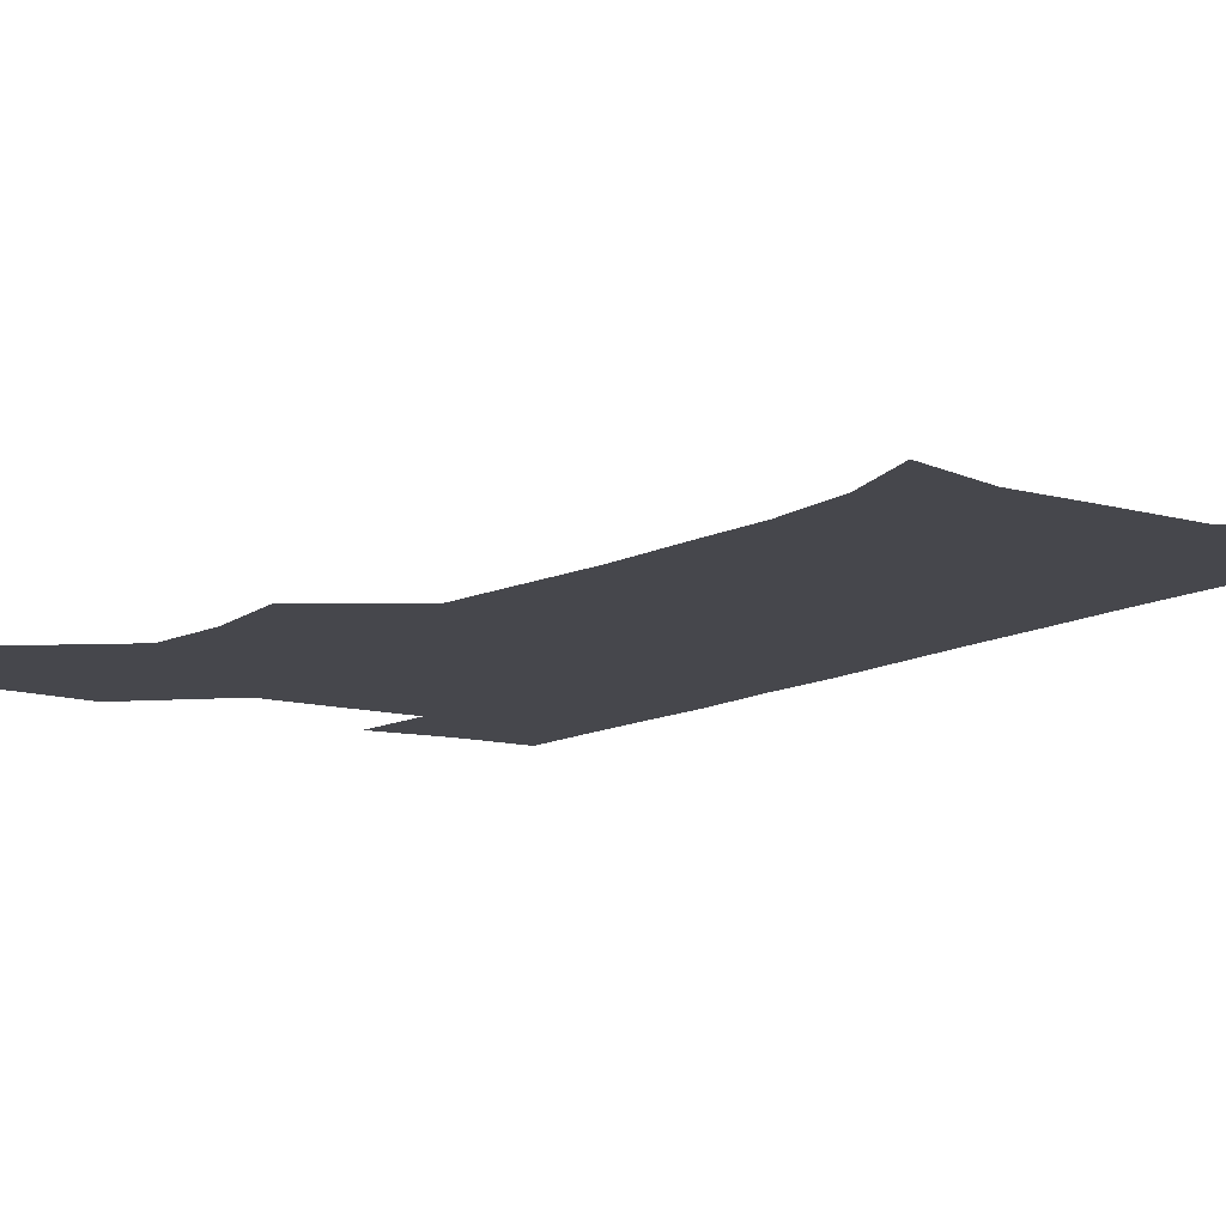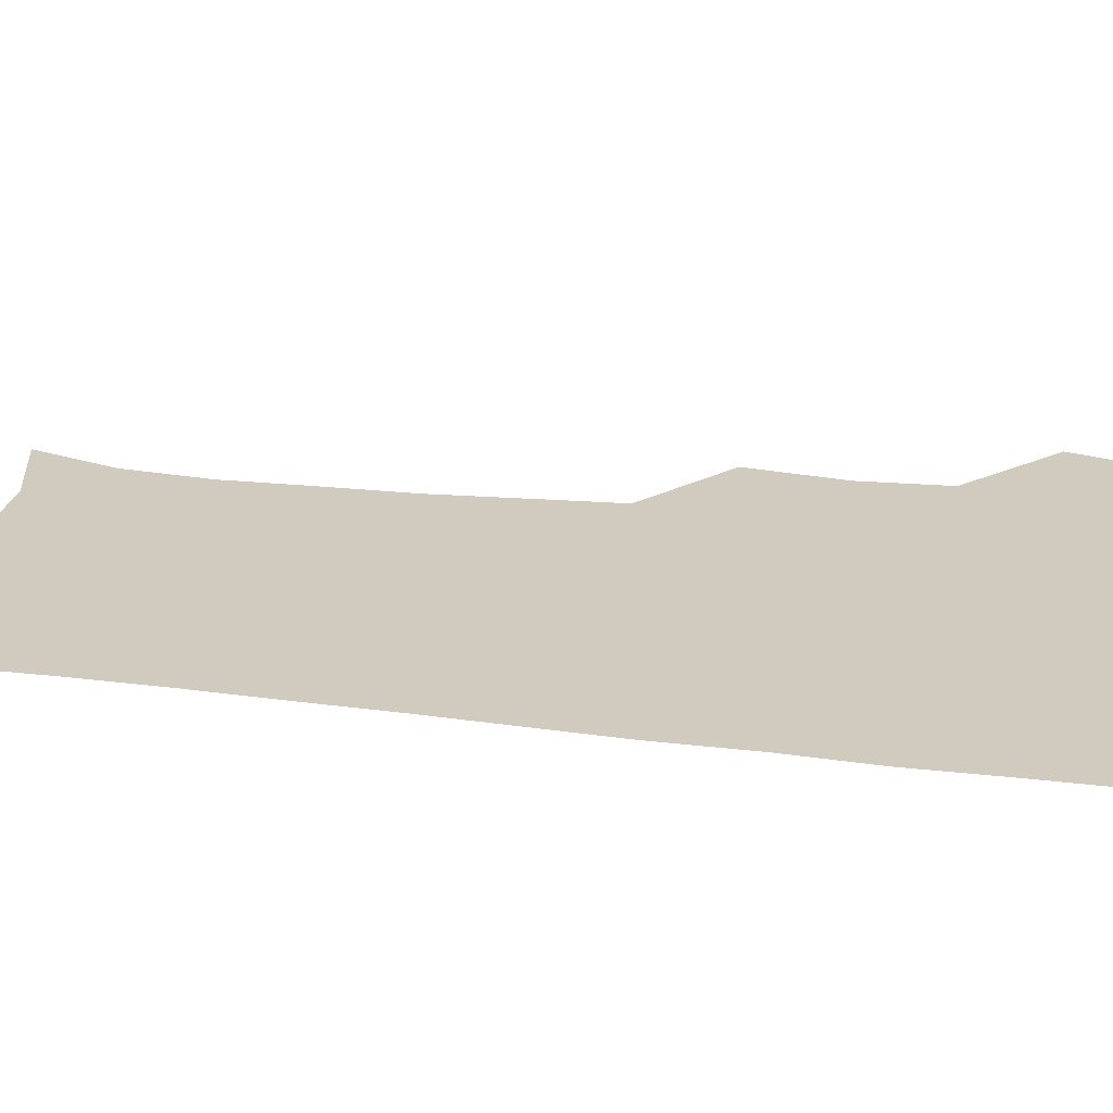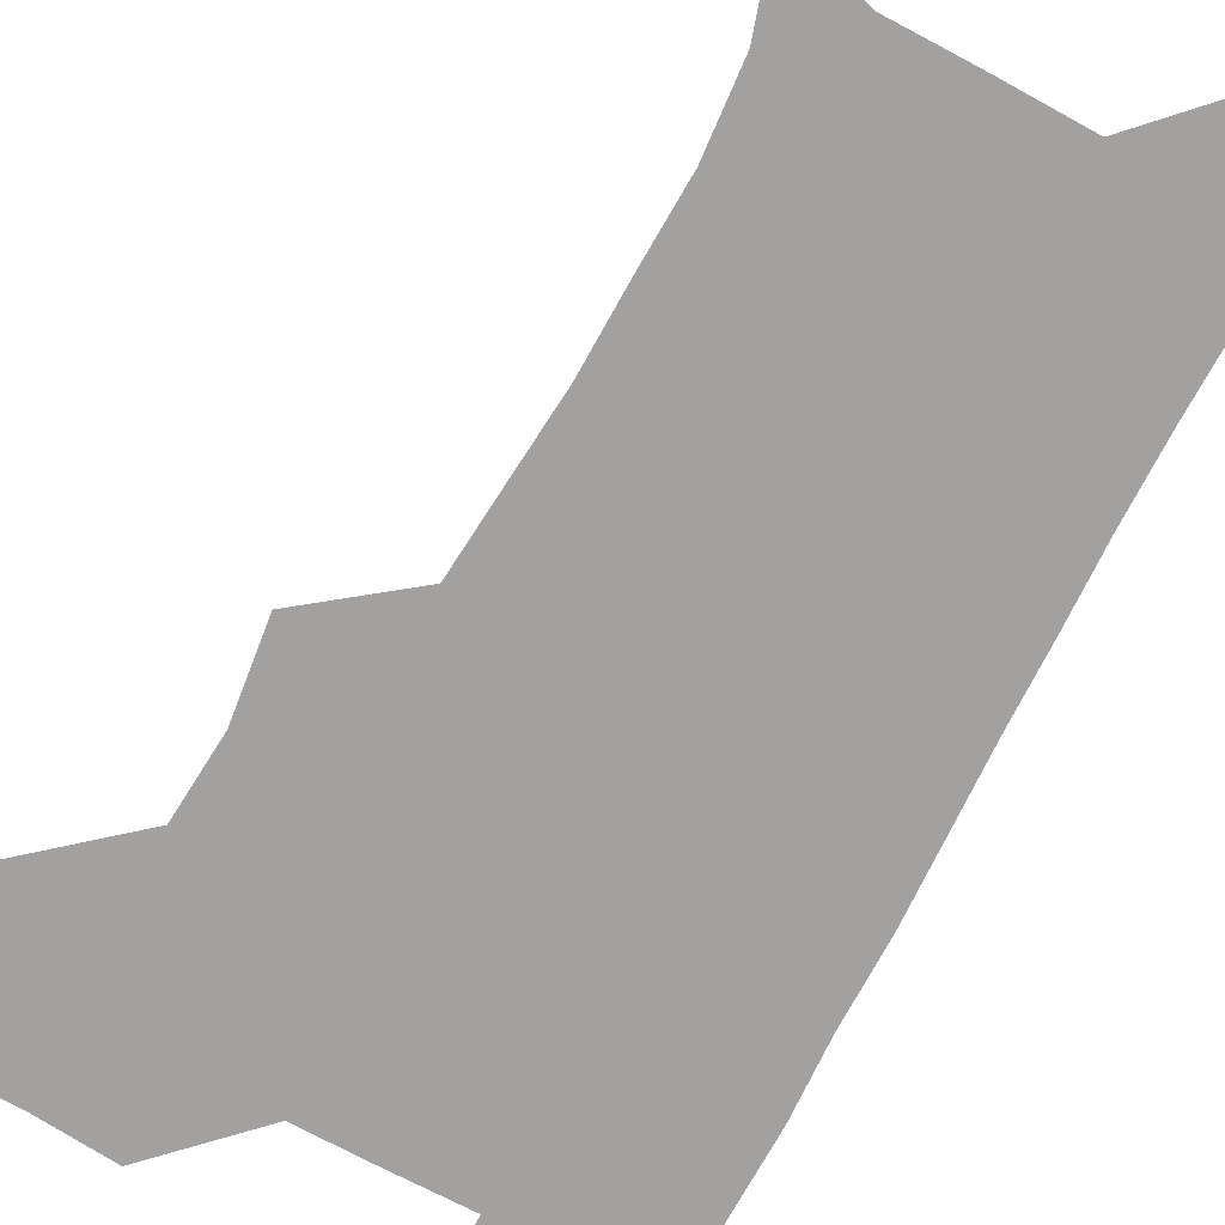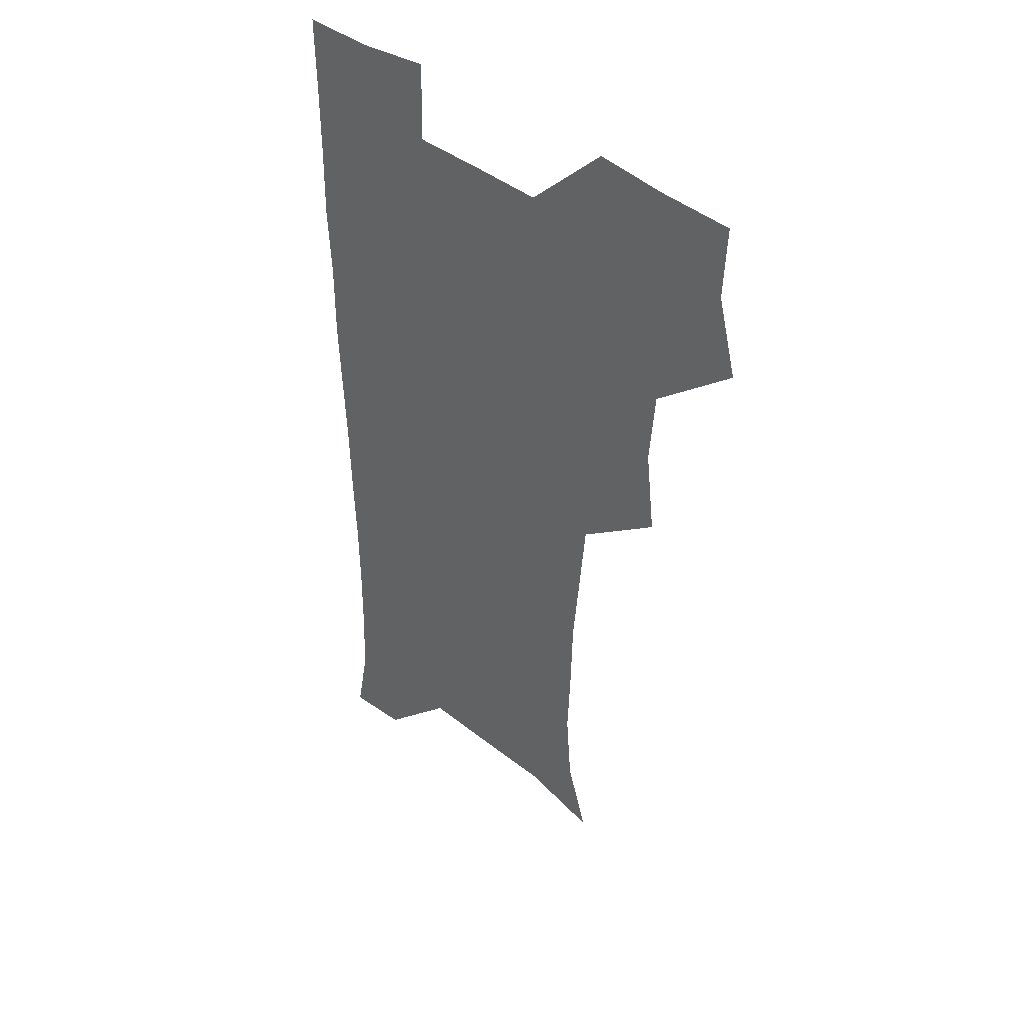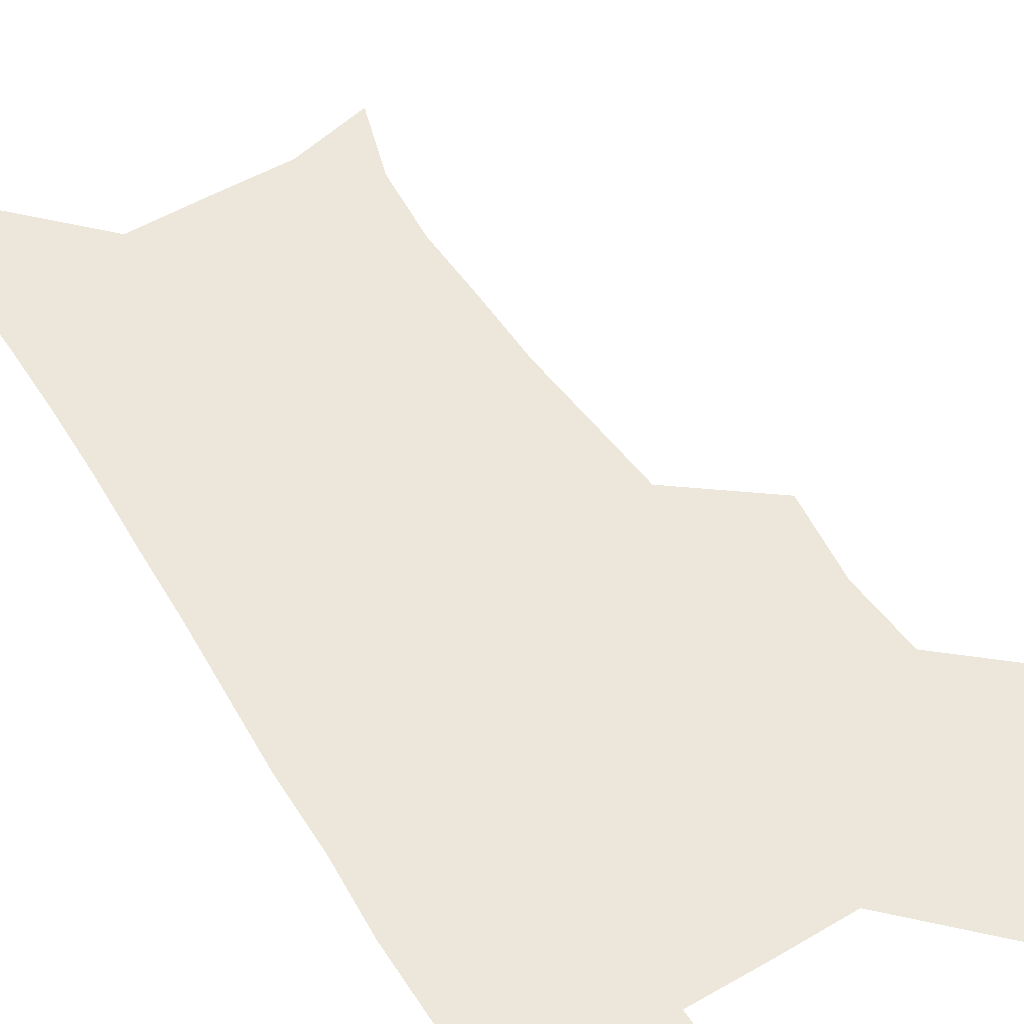
<metadata>
{"format":"obj","ext":"obj","renderer":"f3d","projection":"perspective","resolution":1024,"background":"white","views":[{"elev":-10.9,"azim":-35.2,"up":"+Z"},{"elev":23.6,"azim":101.9,"up":"+Z"},{"elev":-72.2,"azim":-27.8,"up":"+Z"},{"elev":42.4,"azim":-137.0,"up":"+Y"},{"elev":53.1,"azim":148.6,"up":"+Z"}]}
</metadata>
<code>
v 474.3 507.5 0
v 482.6 539.1 0
v 481.4 568.9 0
v 506.8 413.5 0
v 510.8 447.9 0
v 508.4 478.6 0
v 515.1 511.4 0
v 513.4 540 0
v 511.4 569.7 0
v 536.7 202 0
v 546 232.4 0
v 548.5 263.7 0
v 547.4 293.4 0
v 546.6 325.6 0
v 544 356 0
v 541.3 387.4 0
v 543.4 421.9 0
v 542.7 451.7 0
v 543.6 482.3 0
v 544.1 511.4 0
v 542.7 540.5 0
v 540 572.4 0
v 568.7 210.6 0
v 575 242 0
v 575.9 272.1 0
v 575 301.3 0
v 574.9 333.2 0
v 574.2 364.1 0
v 573.4 394.4 0
v 572.7 423.8 0
v 572.7 453.3 0
v 573.2 482.7 0
v 574.1 511.5 0
v 572.5 540.1 0
v 600.1 210.7 0
v 602.4 243.4 0
v 603 276 0
v 602.8 306.1 0
v 602.3 335.7 0
v 602 365.6 0
v 602 396.5 0
v 602.2 426.3 0
v 602.4 455 0
v 602.1 483.1 0
v 602.3 511.7 0
v 601.7 540.5 0
v 632.3 211.2 0
v 630.2 246.3 0
v 629.7 277 0
v 629.6 306.7 0
v 629.5 336.7 0
v 630 364 0
v 629.6 396.7 0
v 630.1 425.4 0
v 630.1 454.8 0
v 630.9 482.7 0
v 631 512 0
v 631.2 540.5 0
v 630.1 573.7 0
v 666 176.7 0
v 659.1 210.9 0
v 656.9 243.2 0
v 656.2 274.3 0
v 656.9 303.3 0
v 656.4 334.8 0
v 657.6 363.3 0
v 659.1 392.1 0
v 658.3 423.8 0
v 659.5 452.6 0
v 660.1 481.9 0
v 659.7 511.8 0
v 660.2 540.5 0
v 661.1 570 0
v 692.3 174.4 0
v 686.4 205.7 0
v 685.2 234.9 0
v 684.8 265.2 0
v 685.1 295.7 0
v 686.2 326.1 0
v 686.9 357 0
v 688.3 387.4 0
v 689.5 417.7 0
v 689.4 449.4 0
v 690.9 479.3 0
v 690.4 510.3 0
v 690.4 540.3 0
v 690.8 569.8 0
f 6 7 1
f 1 7 2
f 7 8 2
f 2 8 3
f 8 9 3
f 16 17 4
f 4 17 5
f 17 18 5
f 5 18 6
f 18 19 6
f 6 19 7
f 19 20 7
f 7 20 8
f 20 21 8
f 8 21 9
f 21 22 9
f 10 23 11
f 23 24 11
f 11 24 12
f 24 25 12
f 12 25 13
f 25 26 13
f 13 26 14
f 26 27 14
f 14 27 15
f 27 28 15
f 15 28 16
f 28 29 16
f 16 29 17
f 29 30 17
f 17 30 18
f 30 31 18
f 18 31 19
f 31 32 19
f 19 32 20
f 32 33 20
f 20 33 21
f 33 34 21
f 21 34 22
f 23 35 24
f 35 36 24
f 24 36 25
f 36 37 25
f 25 37 26
f 37 38 26
f 26 38 27
f 38 39 27
f 27 39 28
f 39 40 28
f 28 40 29
f 40 41 29
f 29 41 30
f 41 42 30
f 30 42 31
f 42 43 31
f 31 43 32
f 43 44 32
f 32 44 33
f 44 45 33
f 33 45 34
f 45 46 34
f 35 47 36
f 47 48 36
f 36 48 37
f 48 49 37
f 37 49 38
f 49 50 38
f 38 50 39
f 50 51 39
f 39 51 40
f 51 52 40
f 40 52 41
f 52 53 41
f 41 53 42
f 53 54 42
f 42 54 43
f 54 55 43
f 43 55 44
f 55 56 44
f 44 56 45
f 56 57 45
f 45 57 46
f 57 58 46
f 60 61 47
f 47 61 48
f 61 62 48
f 48 62 49
f 62 63 49
f 49 63 50
f 63 64 50
f 50 64 51
f 64 65 51
f 51 65 52
f 65 66 52
f 52 66 53
f 66 67 53
f 53 67 54
f 67 68 54
f 54 68 55
f 68 69 55
f 55 69 56
f 69 70 56
f 56 70 57
f 70 71 57
f 57 71 58
f 71 72 58
f 58 72 59
f 72 73 59
f 60 74 61
f 74 75 61
f 61 75 62
f 75 76 62
f 62 76 63
f 76 77 63
f 63 77 64
f 77 78 64
f 64 78 65
f 78 79 65
f 65 79 66
f 79 80 66
f 66 80 67
f 80 81 67
f 67 81 68
f 81 82 68
f 68 82 69
f 82 83 69
f 69 83 70
f 83 84 70
f 70 84 71
f 84 85 71
f 71 85 72
f 85 86 72
f 72 86 73
f 86 87 73

</code>
